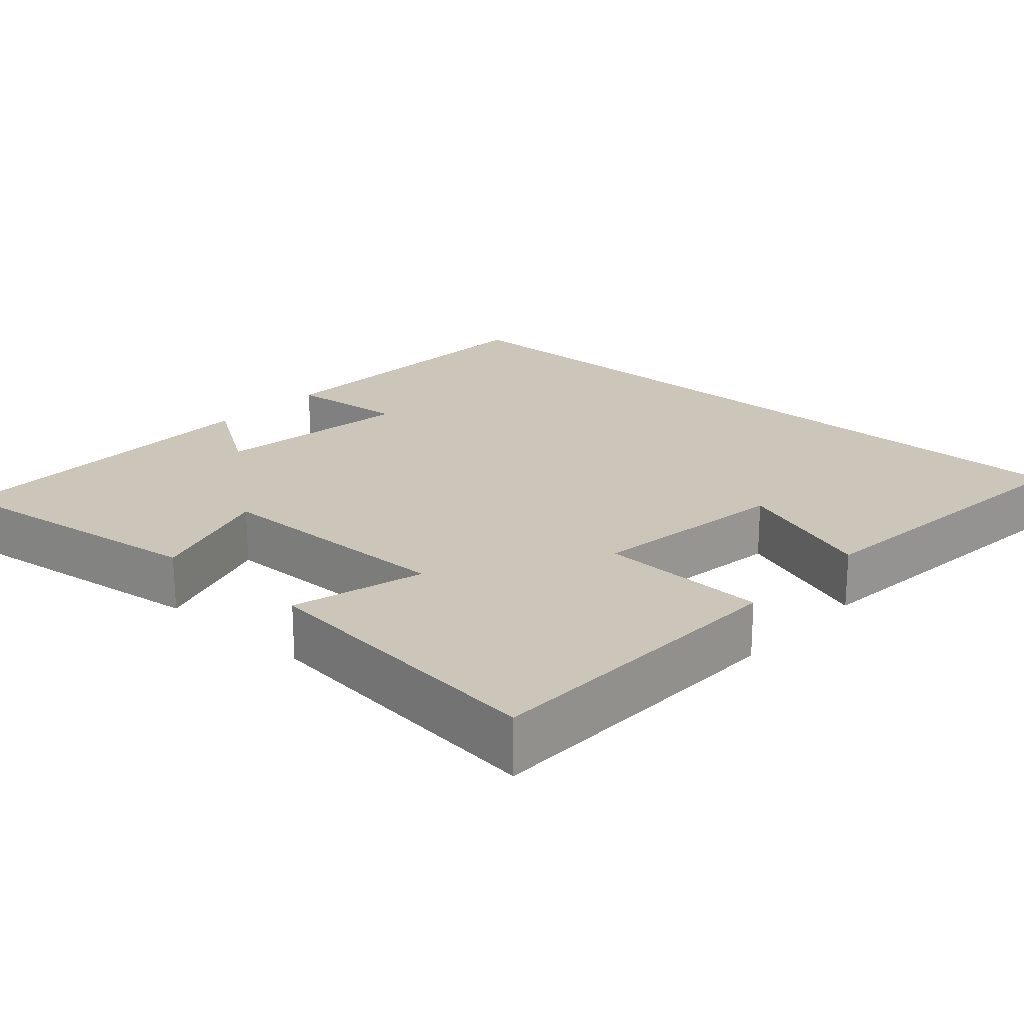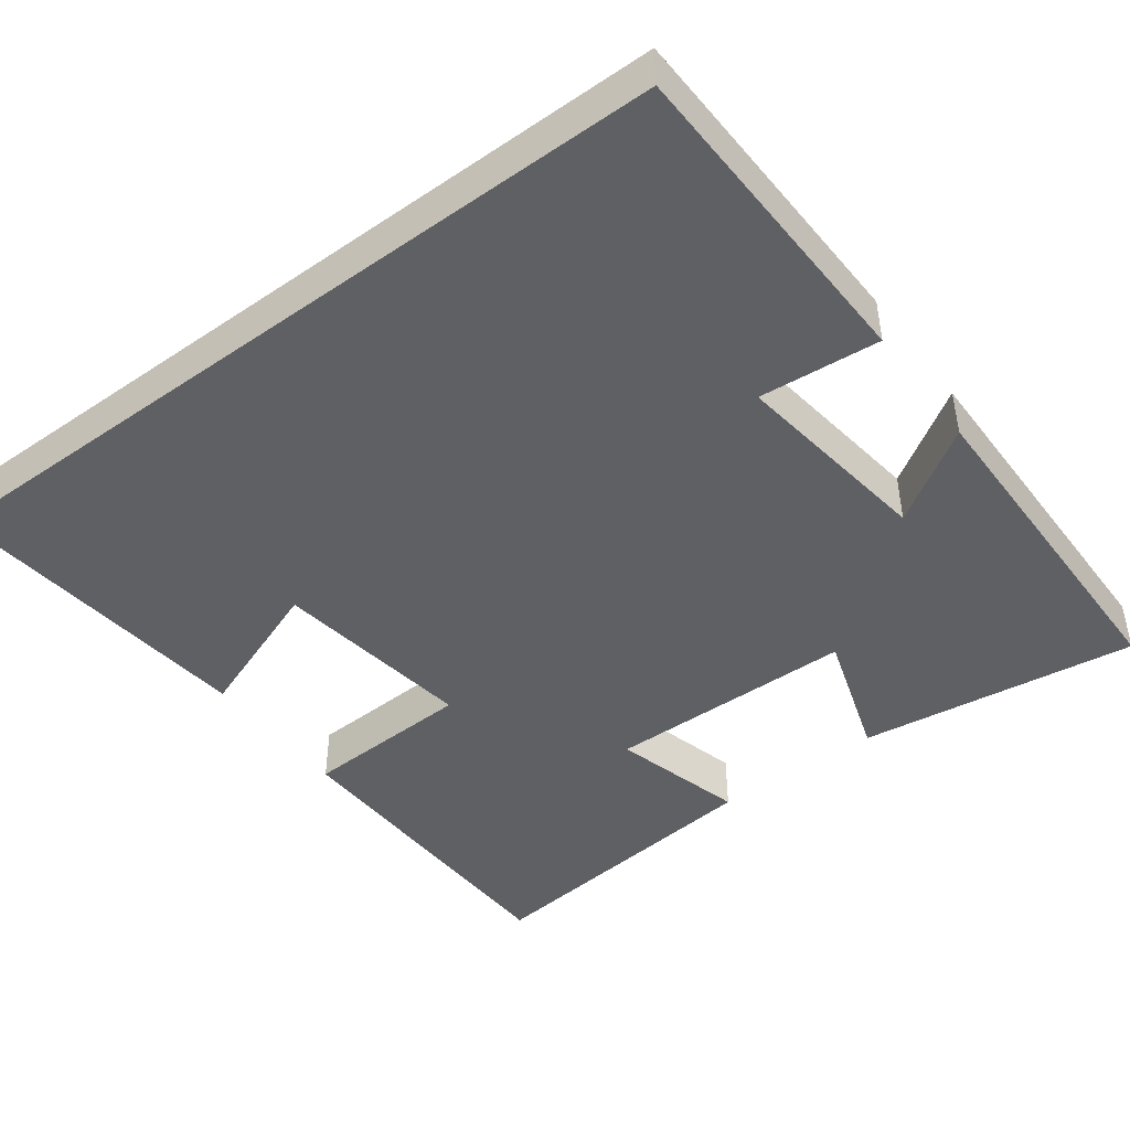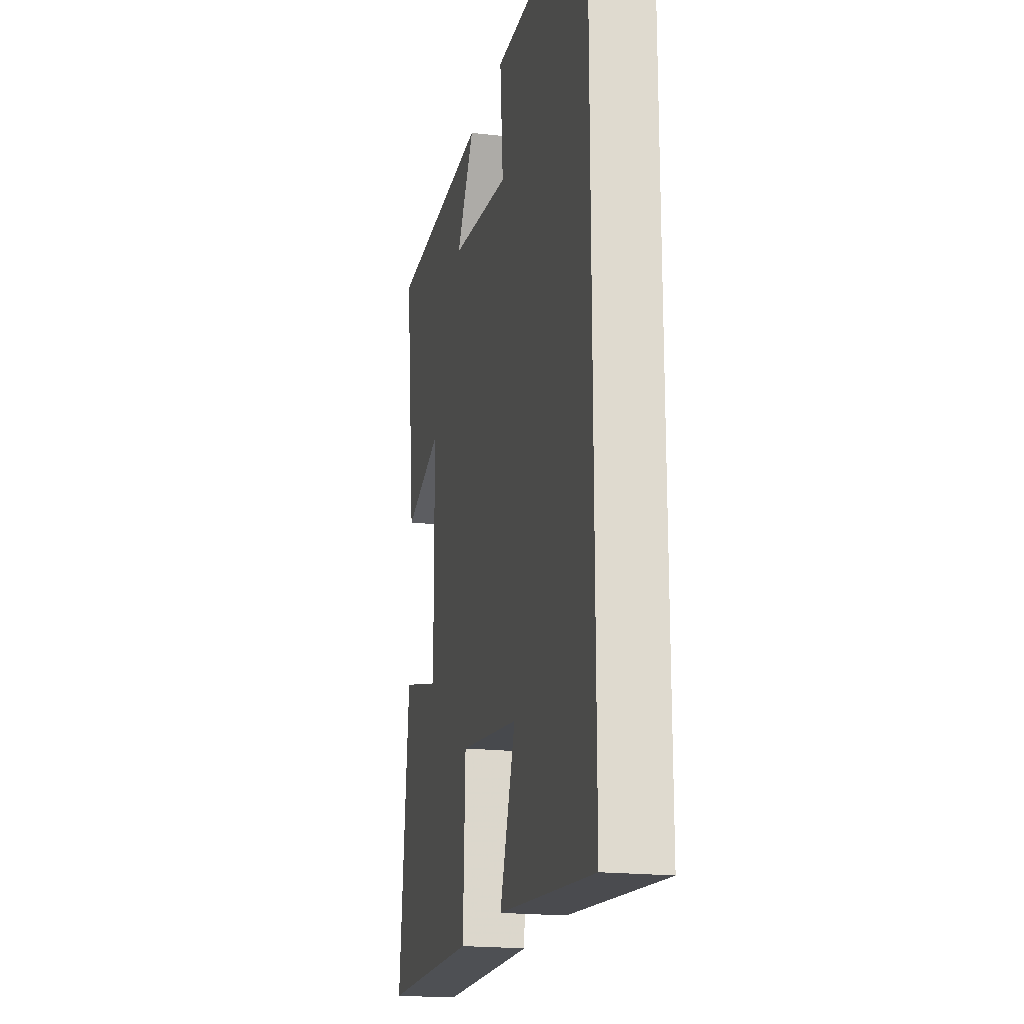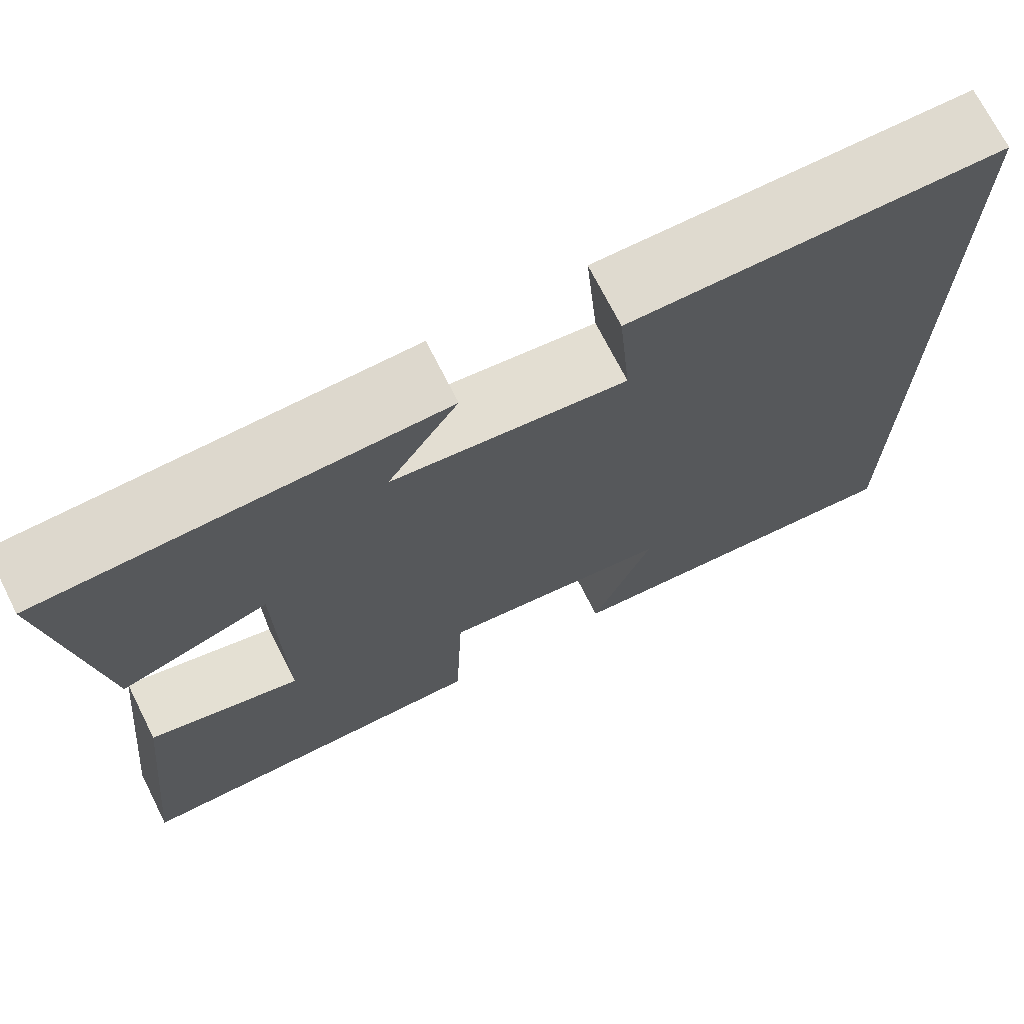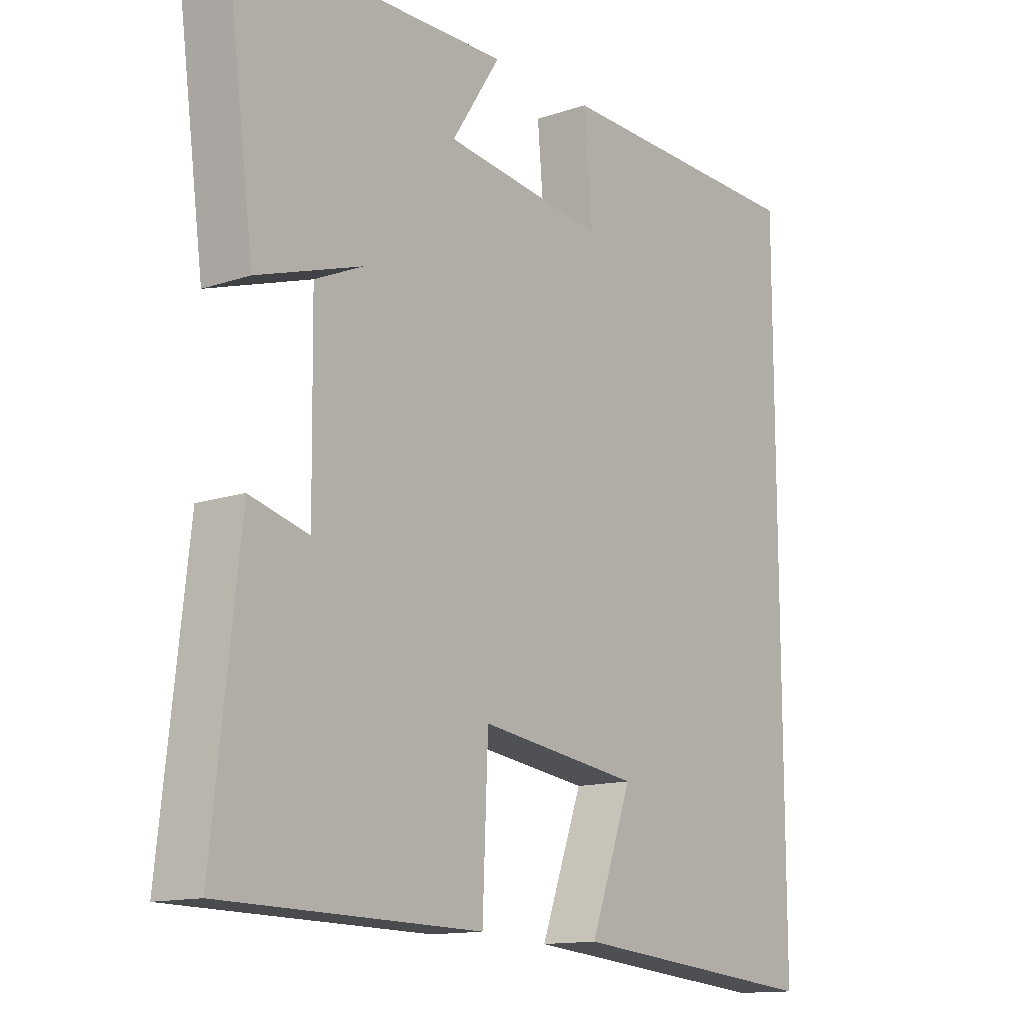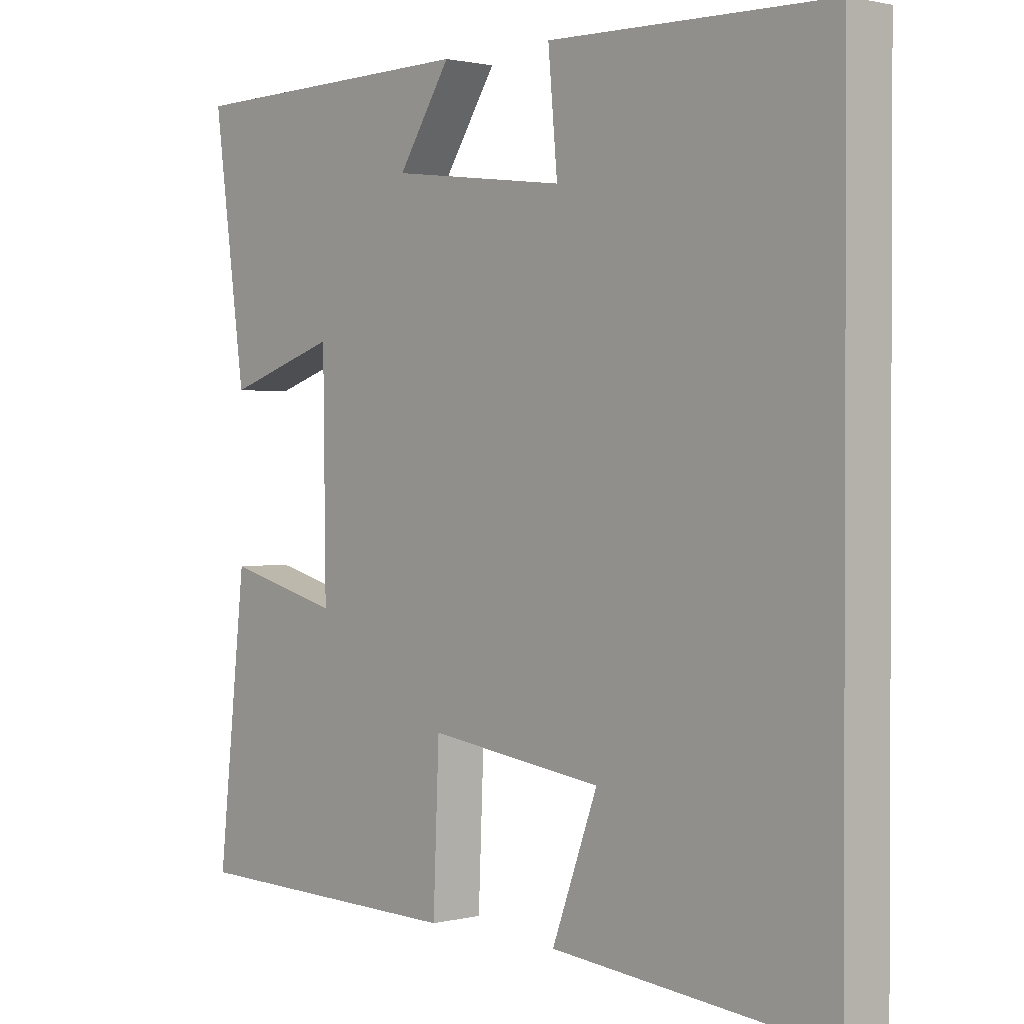
<metadata>
{"format":"obj","ext":"obj","renderer":"f3d","projection":"perspective","resolution":1024,"background":"white","views":[{"elev":21.0,"azim":132.2,"up":"+Y"},{"elev":-45.1,"azim":-53.1,"up":"+Y"},{"elev":-19.6,"azim":-102.1,"up":"+Z"},{"elev":71.7,"azim":153.2,"up":"+Z"},{"elev":-13.4,"azim":127.3,"up":"+Z"},{"elev":1.2,"azim":-132.0,"up":"+Z"}]}
</metadata>
<code>
v -0.5 0.07 -0.54
v -0.5 0.07 0.49
v -0.074 0.07 0.5
v -0.088 0.07 0.342
v 0.178 0.07 0.376
v 0.098 0.07 0.5
v 0.549 0.07 0.493
v 0.5 0.07 0.128
v 0.33 0.07 0.184
v 0.326 0.07 -0.142
v 0.5 0.07 -0.096
v 0.543 0.07 -0.492
v 0.122 0.07 -0.5
v 0.113 0.07 -0.277
v -0.151 0.07 -0.313
v -0.082 0.07 -0.5
v -0.5 0 -0.54
v -0.5 0 0.49
v -0.074 0 0.5
v -0.088 0 0.342
v 0.178 0 0.376
v 0.098 0 0.5
v 0.549 0 0.493
v 0.5 0 0.128
v 0.33 0 0.184
v 0.326 0 -0.142
v 0.5 0 -0.096
v 0.543 0 -0.492
v 0.122 0 -0.5
v 0.113 0 -0.277
v -0.151 0 -0.313
v -0.082 0 -0.5
f 15 16 1 2
f 14 15 2
f 11 12 13 14
f 10 11 14
f 9 10 14 2
f 5 6 7 8
f 4 5 8 9
f 2 3 4
f 2 4 9
f 18 17 32 31
f 18 31 30
f 30 29 28 27
f 30 27 26
f 18 30 26 25
f 24 23 22 21
f 25 24 21 20
f 20 19 18
f 25 20 18
f 1 17 18 2
f 2 18 19 3
f 3 19 20 4
f 4 20 21 5
f 5 21 22 6
f 6 22 23 7
f 7 23 24 8
f 8 24 25 9
f 9 25 26 10
f 10 26 27 11
f 11 27 28 12
f 12 28 29 13
f 13 29 30 14
f 14 30 31 15
f 15 31 32 16
f 16 32 17 1

</code>
